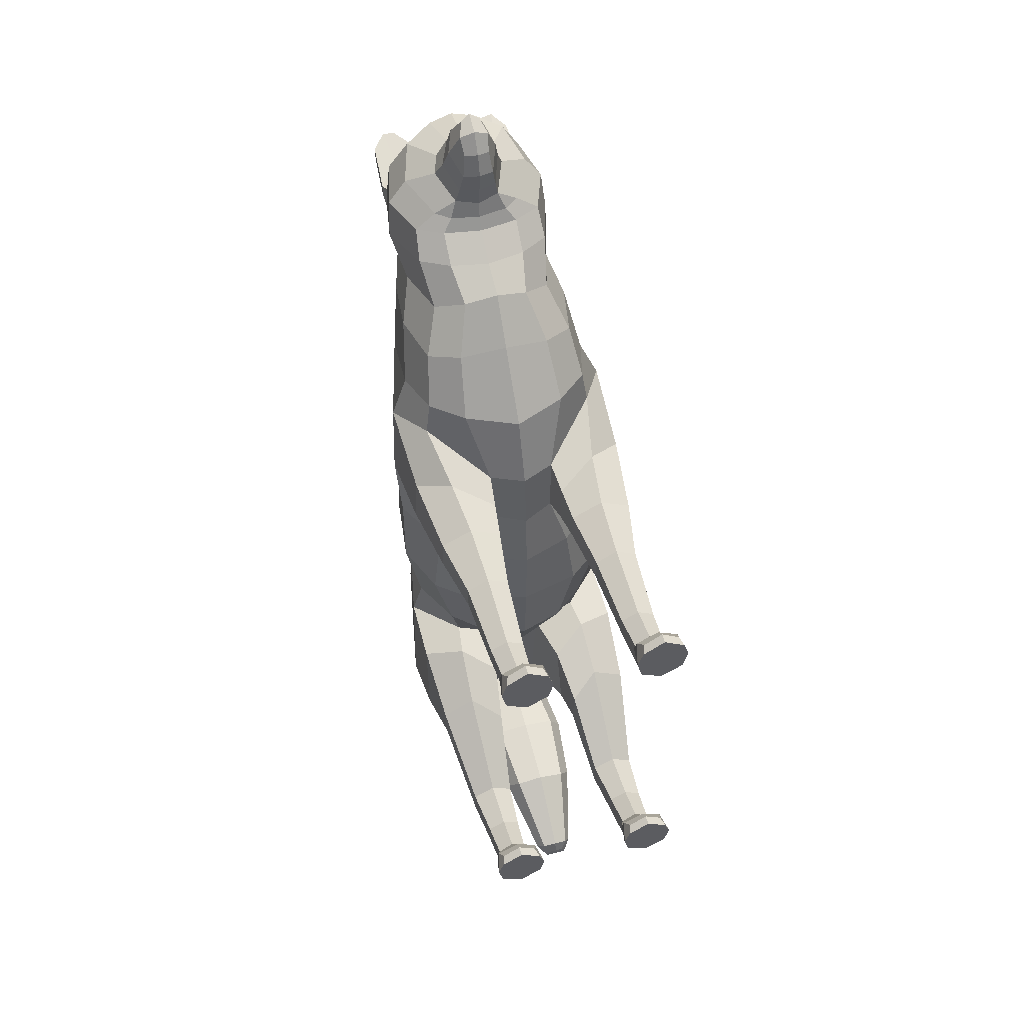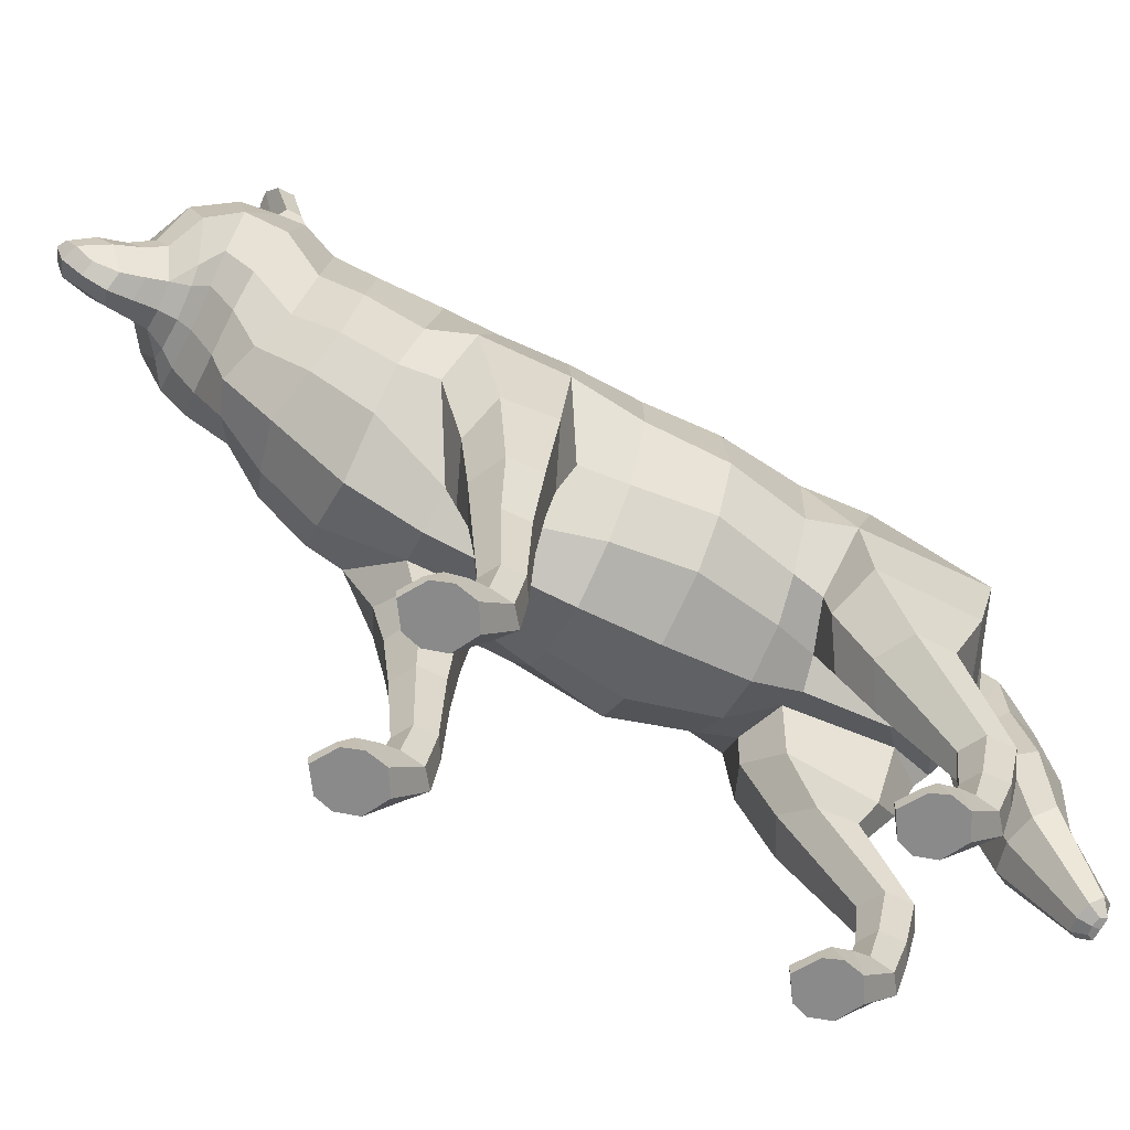
<metadata>
{"format":"obj","ext":"obj","renderer":"f3d","projection":"perspective","resolution":1024,"background":"white","views":[{"elev":52.1,"azim":-15.3,"up":"+Z"},{"elev":-63.5,"azim":63.5,"up":"+Y"}]}
</metadata>
<code>
g default
v 0 4.404 -4.04
v 0 3.488 -3.764
v 0 1.146 -4.734
v 0 1.379 -4.826
v 0 1.218 -4.769
v 0 1.139 -4.654
v 0 1.173 -4.518
v 0 2.826 -4.619
v 0 2.675 -3.859
v 0 2.141 -4.675
v 0 1.92 -4.002
v 0 3.52 -4.485
v 0 3.249 -3.769
v 0 4.021 -4.32
v 0 4.702 -3.754
v 0 3.059 -3.043
v 0 5.663 1.658
v 0 3.074 1.992
v 0 5.32 0.632
v 0 2.743 0.6163
v 0 2.815 1.272
v 0 5.086 -2.557
v 0 2.989 -2.215
v 0 4.92 -3.319
v 0 5.475 1.236
v 0 5.206 -0.05674
v 0 2.704 -0.1146
v 0 5.15 -1.775
v 0 2.765 -1.71
v 0 5.196 -0.8394
v 0 2.704 -0.8778
v 0 3.284 -3.514
v 0 5.564 4.233
v 0 4.768 3.847
v 0 5.125 4.826
v 0 4.77 4.539
v 0 4.909 4.746
v 0 4.697 4.303
v 0 5.273 4.608
v 0 6.005 4.111
v 0 4.747 3.664
v 0 6.387 2.996
v 0 4.357 3.303
v 0 6.139 2.512
v 0 3.993 3.158
v 0 3.628 2.685
v 0 4.666 3.528
v 0 6.353 3.355
v 0 5.87 2.146
v 0 6.27 3.732
v 0 4.73 4.073
v 0 5.405 4.402
v -0.2493 4.352 -3.981
v -0.2475 3.508 -3.813
v -0.3617 4.117 -3.869
v -0.08377 1.202 -4.745
v -0.1431 1.349 -4.78
v -0.2167 1.27 -4.663
v -0.1178 1.144 -4.73
v -0.1475 1.192 -4.551
v -0.08962 1.155 -4.677
v -0.492 2.74 -4.149
v -0.2899 2.799 -4.499
v -0.357 2.691 -3.919
v -0.4159 2.047 -4.253
v -0.2332 2.102 -4.495
v -0.2914 1.937 -4.07
v -0.4064 3.451 -4.043
v -0.2817 3.502 -4.373
v -0.2779 3.266 -3.824
v -0.2861 4.001 -4.222
v -0.4368 3.886 -3.983
v -0.769 4.111 -3.672
v -0.5514 4.539 -3.704
v -0.2384 3.232 -3.251
v -0.531 3.31 -3.617
v -1.266 3.717 -3.399
v -1.022 4.962 1.662
v -0.6815 5.433 1.627
v -0.5636 3.313 1.996
v -0.9123 3.623 1.972
v -1.065 4.208 1.825
v -0.7421 5.074 0.54
v -1.138 4.679 0.5325
v -1.298 4.006 0.5888
v -0.8641 3.359 0.3242
v -0.362 2.978 0.5391
v -0.9652 3.58 1.602
v -0.3633 2.987 1.254
v -0.6452 4.931 -2.557
v -1.108 4.517 -2.404
v -1.223 3.803 -2.147
v -0.75 3.241 -2.015
v -0.2712 3.164 -2.178
v -0.6409 4.775 -3.265
v -1.051 4.395 -3.251
v -1.251 4.111 1.421
v -1.088 4.754 1.195
v -0.7146 5.27 1.155
v -1.034 0 -2.787
v -0.8015 0 -2.912
v -0.5687 0 -2.787
v -0.9607 0.4417 -2.929
v -0.8015 0.4417 -2.804
v -0.6424 0.4417 -2.929
v -0.6424 0.3526 -3.13
v -0.8015 0.3273 -3.239
v -0.9607 0.3526 -3.116
v -0.9833 0.8348 -3.036
v -0.8015 0.8348 -2.931
v -0.6198 0.8348 -3.036
v -0.6198 0.8348 -3.287
v -0.8015 0.8348 -3.392
v -0.9833 0.8348 -3.287
v -1.032 1.379 -3.13
v -0.8015 1.379 -2.997
v -0.5708 1.379 -3.13
v -0.5708 1.379 -3.396
v -0.8015 1.379 -3.53
v -1.032 1.379 -3.396
v -1.176 2.31 -2.536
v -0.8174 2.324 -2.348
v -0.4903 2.108 -2.536
v -0.4776 2.108 -2.913
v -0.7423 2.307 -3.101
v -1.165 2.307 -2.913
v -0.5131 0 -2.586
v -0.8015 0 -2.508
v -1.09 0 -2.586
v -0.5736 0 -2.426
v -0.6076 0.1042 -2.407
v -0.8015 0 -2.283
v -0.8015 0.1042 -2.282
v -1.03 0 -2.426
v -0.9955 0.1042 -2.407
v -0.5742 0.2187 -2.531
v -0.5741 0.2921 -2.731
v -0.8015 0.2943 -2.618
v -0.8015 0.2101 -2.397
v -1.029 0.2921 -2.731
v -1.029 0.2187 -2.531
v -0.9814 0 1.162
v -0.7508 0 1.037
v -0.5203 0 1.162
v -0.91 0.4348 1.06
v -0.7508 0.4348 1.186
v -0.5916 0.4348 1.06
v -0.5916 0.3526 0.8527
v -0.7508 0.3273 0.7336
v -0.91 0.3526 0.8565
v -0.9326 0.8348 0.9855
v -0.7508 0.8348 1.09
v -0.569 0.8348 0.9855
v -0.569 0.8348 0.7756
v -0.7508 0.8348 0.6706
v -0.9326 0.8348 0.7756
v -0.9816 1.649 1.027
v -0.7508 1.649 1.16
v -0.5198 1.649 1.027
v -0.5199 1.649 0.7604
v -0.7508 1.649 0.6272
v -0.9816 1.649 0.7604
v -1.107 2.314 1.062
v -0.7737 2.315 1.23
v -0.4353 2.309 1.062
v -0.4378 2.322 0.7253
v -0.7728 2.327 0.5569
v -1.115 2.321 0.7253
v -0.4648 0 1.368
v -0.7508 0 1.465
v -1.037 0 1.368
v -0.5228 0 1.547
v -0.5569 0.09625 1.575
v -0.7508 0 1.69
v -0.7508 0.09625 1.7
v -0.9788 0 1.547
v -0.9448 0.09625 1.575
v -0.5235 0.2207 1.442
v -0.5234 0.294 1.242
v -0.7508 0.2962 1.355
v -0.7508 0.212 1.576
v -0.9782 0.294 1.242
v -0.9782 0.2207 1.442
v -0.7491 5.014 -0.1227
v -1.164 4.528 -0.1525
v -1.26 3.869 -0.1116
v -0.9334 3.282 -0.1336
v -0.5591 2.897 -0.1146
v -0.6566 5 -1.769
v -1.076 4.523 -1.733
v -1.116 3.751 -1.692
v -0.8391 3.21 -1.687
v -0.4884 2.92 -1.71
v -0.7063 5.011 -0.8728
v -1.192 4.509 -0.8813
v -1.277 3.782 -0.9054
v -1.046 3.178 -0.8786
v -0.6548 2.859 -0.8778
v -0.4382 3.422 -3.719
v -0.3856 5.227 3.976
v -0.2671 5.034 4.408
v -0.1672 4.772 4.265
v -0.4752 4.897 3.694
v -0.6978 5.381 3.804
v -0.82 5.943 2.949
v -0.7309 4.635 3.267
v -0.9292 5.302 3.112
v -0.7623 5.682 2.633
v -0.6579 4.285 2.863
v -0.8202 4.949 2.738
v -0.966 4.608 2.358
v -0.3662 6.044 2.543
v -0.2159 6.35 3.016
v -0.156 4.934 4.683
v -0.1358 4.826 4.509
v -0.2422 4.859 3.857
v -0.3158 4.786 3.678
v -0.4175 4.44 3.298
v -0.3528 4.07 3.035
v -0.4162 4.721 3.537
v -0.7067 4.857 3.542
v -0.8958 5.399 3.508
v -0.8034 5.95 3.204
v -0.195 6.354 3.29
v -0.8363 6.069 3.152
v -0.3797 6.563 3.29
v -0.8353 6.07 3.011
v -0.3947 6.583 3.107
v -0.8034 6.581 3.272
v -0.5286 6.717 3.343
v -0.7993 6.591 3.118
v -0.5278 6.74 3.21
v -0.6616 6.746 3.348
v -0.6561 6.752 3.197
v -0.6009 6.335 3.223
v -0.6368 6.331 3.005
v -1.228 3.091 -2.225
v -0.7967 2.882 -2.033
v -0.4122 2.65 -2.256
v -0.4617 2.577 -3.144
v -0.621 2.803 -3.417
v -1.237 3.009 -3.215
v -0.5015 3.714 2.571
v -0.8338 3.934 2.462
v -0.8949 5.303 2.247
v -0.4946 5.711 2.17
v -0.3116 6.234 3.697
v -0.7654 5.939 3.555
v -0.2051 4.817 4.048
v -0.3164 5.131 4.169
v -0.3239 5.397 4.083
v -0.1706 5.532 4.156
v -0.2102 5.349 4.302
v -0.1013 5.083 4.775
v -0.1872 5.23 4.554
v -0.2593 5.994 4.037
v -0.5607 5.832 3.936
v -0.8381 2.913 1.335
v -0.398 2.65 1.158
v -0.3969 2.652 0.6705
v -0.7894 2.846 0.4766
v -1.238 3.168 0.6566
v -1.207 3.147 1.18
v -0.5424 6.157 2.894
v 0.2493 4.352 -3.981
v 0.2475 3.508 -3.813
v 0.3617 4.117 -3.869
v 0.08377 1.202 -4.745
v 0.1431 1.349 -4.78
v 0.2167 1.27 -4.663
v 0.1178 1.144 -4.73
v 0.1475 1.192 -4.551
v 0.08962 1.155 -4.677
v 0.492 2.74 -4.149
v 0.2899 2.799 -4.499
v 0.357 2.691 -3.919
v 0.4159 2.047 -4.253
v 0.2332 2.102 -4.495
v 0.2914 1.937 -4.07
v 0.4064 3.451 -4.043
v 0.2817 3.502 -4.373
v 0.2779 3.266 -3.824
v 0.2861 4.001 -4.222
v 0.4368 3.886 -3.983
v 0.769 4.111 -3.672
v 0.5514 4.539 -3.704
v 0.2384 3.232 -3.251
v 0.531 3.31 -3.617
v 1.266 3.717 -3.399
v 1.022 4.962 1.662
v 0.6815 5.433 1.627
v 0.5636 3.313 1.996
v 0.9123 3.623 1.972
v 1.065 4.208 1.825
v 0.7421 5.074 0.54
v 1.138 4.679 0.5325
v 1.298 4.006 0.5888
v 0.8641 3.359 0.3242
v 0.362 2.978 0.5391
v 0.9652 3.58 1.602
v 0.3633 2.987 1.254
v 0.6452 4.931 -2.557
v 1.108 4.517 -2.404
v 1.223 3.803 -2.147
v 0.75 3.241 -2.015
v 0.2712 3.164 -2.178
v 0.6409 4.775 -3.265
v 1.051 4.395 -3.251
v 1.251 4.111 1.421
v 1.088 4.754 1.195
v 0.7146 5.27 1.155
v 1.034 0 -2.787
v 0.8015 0 -2.912
v 0.5687 0 -2.787
v 0.9607 0.4417 -2.929
v 0.8015 0.4417 -2.804
v 0.6424 0.4417 -2.929
v 0.6424 0.3526 -3.13
v 0.8015 0.3273 -3.239
v 0.9607 0.3526 -3.116
v 0.9833 0.8348 -3.036
v 0.8015 0.8348 -2.931
v 0.6198 0.8348 -3.036
v 0.6198 0.8348 -3.287
v 0.8015 0.8348 -3.392
v 0.9833 0.8348 -3.287
v 1.032 1.379 -3.13
v 0.8015 1.379 -2.997
v 0.5708 1.379 -3.13
v 0.5708 1.379 -3.396
v 0.8015 1.379 -3.53
v 1.032 1.379 -3.396
v 1.176 2.31 -2.536
v 0.8174 2.324 -2.348
v 0.4903 2.108 -2.536
v 0.4776 2.108 -2.913
v 0.7423 2.307 -3.101
v 1.165 2.307 -2.913
v 0.5131 0 -2.586
v 0.8015 0 -2.508
v 1.09 0 -2.586
v 0.5736 0 -2.426
v 0.6076 0.1042 -2.407
v 0.8015 0 -2.283
v 0.8015 0.1042 -2.282
v 1.03 0 -2.426
v 0.9955 0.1042 -2.407
v 0.5742 0.2187 -2.531
v 0.5741 0.2921 -2.731
v 0.8015 0.2943 -2.618
v 0.8015 0.2101 -2.397
v 1.029 0.2921 -2.731
v 1.029 0.2187 -2.531
v 0.9814 0 1.162
v 0.7508 0 1.037
v 0.5203 0 1.162
v 0.91 0.4348 1.06
v 0.7508 0.4348 1.186
v 0.5916 0.4348 1.06
v 0.5916 0.3526 0.8527
v 0.7508 0.3273 0.7336
v 0.91 0.3526 0.8565
v 0.9326 0.8348 0.9855
v 0.7508 0.8348 1.09
v 0.569 0.8348 0.9855
v 0.569 0.8348 0.7756
v 0.7508 0.8348 0.6706
v 0.9326 0.8348 0.7756
v 0.9816 1.649 1.027
v 0.7508 1.649 1.16
v 0.5198 1.649 1.027
v 0.5199 1.649 0.7604
v 0.7508 1.649 0.6272
v 0.9816 1.649 0.7604
v 1.107 2.314 1.062
v 0.7737 2.315 1.23
v 0.4353 2.309 1.062
v 0.4378 2.322 0.7253
v 0.7728 2.327 0.5569
v 1.115 2.321 0.7253
v 0.4648 0 1.368
v 0.7508 0 1.465
v 1.037 0 1.368
v 0.5228 0 1.547
v 0.5569 0.09625 1.575
v 0.7508 0 1.69
v 0.7508 0.09625 1.7
v 0.9788 0 1.547
v 0.9448 0.09625 1.575
v 0.5235 0.2207 1.442
v 0.5234 0.294 1.242
v 0.7508 0.2962 1.355
v 0.7508 0.212 1.576
v 0.9782 0.294 1.242
v 0.9782 0.2207 1.442
v 0.7491 5.014 -0.1227
v 1.164 4.528 -0.1525
v 1.26 3.869 -0.1116
v 0.9334 3.282 -0.1336
v 0.5591 2.897 -0.1146
v 0.6566 5 -1.769
v 1.076 4.523 -1.733
v 1.116 3.751 -1.692
v 0.8391 3.21 -1.687
v 0.4884 2.92 -1.71
v 0.7063 5.011 -0.8728
v 1.192 4.509 -0.8813
v 1.277 3.782 -0.9054
v 1.046 3.178 -0.8786
v 0.6548 2.859 -0.8778
v 0.4382 3.422 -3.719
v 0.3856 5.227 3.976
v 0.2671 5.034 4.408
v 0.1672 4.772 4.265
v 0.4752 4.897 3.694
v 0.6978 5.381 3.804
v 0.82 5.943 2.949
v 0.7309 4.635 3.267
v 0.9292 5.302 3.112
v 0.7623 5.682 2.633
v 0.6579 4.285 2.863
v 0.8202 4.949 2.738
v 0.966 4.608 2.358
v 0.3662 6.044 2.543
v 0.2159 6.35 3.016
v 0.156 4.934 4.683
v 0.1358 4.826 4.509
v 0.2422 4.859 3.857
v 0.3158 4.786 3.678
v 0.4175 4.44 3.298
v 0.3528 4.07 3.035
v 0.4162 4.721 3.537
v 0.7067 4.857 3.542
v 0.8958 5.399 3.508
v 0.8034 5.95 3.204
v 0.195 6.354 3.29
v 0.8363 6.069 3.152
v 0.3797 6.563 3.29
v 0.8353 6.07 3.011
v 0.3947 6.583 3.107
v 0.8034 6.581 3.272
v 0.5286 6.717 3.343
v 0.7993 6.591 3.118
v 0.5278 6.74 3.21
v 0.6616 6.746 3.348
v 0.6561 6.752 3.197
v 0.6009 6.335 3.223
v 0.6368 6.331 3.005
v 1.228 3.091 -2.225
v 0.7967 2.882 -2.033
v 0.4122 2.65 -2.256
v 0.4617 2.577 -3.144
v 0.621 2.803 -3.417
v 1.237 3.009 -3.215
v 0.5015 3.714 2.571
v 0.8338 3.934 2.462
v 0.8949 5.303 2.247
v 0.4946 5.711 2.17
v 0.3116 6.234 3.697
v 0.7654 5.939 3.555
v 0.2051 4.817 4.048
v 0.3164 5.131 4.169
v 0.3239 5.397 4.083
v 0.1706 5.532 4.156
v 0.2102 5.349 4.302
v 0.1013 5.083 4.775
v 0.1872 5.23 4.554
v 0.2593 5.994 4.037
v 0.5607 5.832 3.936
v 0.8381 2.913 1.335
v 0.398 2.65 1.158
v 0.3969 2.652 0.6705
v 0.7894 2.846 0.4766
v 1.238 3.168 0.6566
v 1.207 3.147 1.18
v 0.5424 6.157 2.894
g Wolves_Mesh
f 56 59 58 57
f 57 4 5 56
f 59 61 60 58
f 61 6 7 60
f 5 3 59 56
f 1 14 71 53
f 53 71 72 55
f 54 55 72
f 3 6 61 59
f 63 66 65 62
f 8 10 66 63
f 64 67 11 9
f 67 64 62 65
f 66 57 58 65
f 10 4 57 66
f 67 60 7 11
f 58 60 67 65
f 69 63 62 68
f 12 8 63 69
f 70 64 9 13
f 64 70 68 62
f 14 12 69 71
f 54 70 13 2
f 70 54 72 68
f 71 69 68 72
f 73 96 95 74
f 74 95 24 15
f 77 96 73
f 20 21 89 87
f 99 79 17 25
f 98 78 79 99
f 97 82 78 98
f 88 81 82 97
f 89 80 81 88
f 21 18 80 89
f 90 189 28 22
f 91 190 189 90
f 92 190 91
f 93 192 191 92
f 94 193 192 93
f 23 29 193 94
f 95 90 22 24
f 96 91 90 95
f 77 92 91 96
f 16 23 94 75
f 85 97 98 84
f 84 98 99 83
f 83 99 25 19
f 108 107 101 100
f 107 106 102 101
f 105 137 102 106
f 131 133 132 130
f 133 135 134 132
f 102 127 128 101
f 110 109 103 104
f 111 110 104 105
f 112 111 105 106
f 113 112 106 107
f 114 113 107 108
f 114 108 103 109
f 116 115 109 110
f 117 116 110 111
f 118 117 111 112
f 119 118 112 113
f 120 119 113 114
f 120 114 109 115
f 122 121 115 116
f 123 122 116 117
f 124 123 117 118
f 125 124 118 119
f 126 125 119 120
f 126 120 115 121
f 238 237 121 122
f 239 238 122 123
f 240 239 123 124
f 241 240 124 125
f 242 241 125 126
f 242 126 121 237
f 100 101 128 129
f 103 108 100 140
f 127 130 132 128
f 128 132 134 129
f 129 134 135 141
f 129 141 140 100
f 136 131 130 127
f 137 138 139 136
f 138 140 141 139
f 104 138 137 105
f 103 140 138 104
f 139 133 131 136
f 141 135 133 139
f 127 102 137 136
f 150 149 143 142
f 149 148 144 143
f 147 179 144 148
f 173 175 174 172
f 175 177 176 174
f 144 169 170 143
f 152 151 145 146
f 153 152 146 147
f 154 153 147 148
f 155 154 148 149
f 156 155 149 150
f 156 150 145 151
f 158 157 151 152
f 159 158 152 153
f 160 159 153 154
f 161 160 154 155
f 162 161 155 156
f 162 156 151 157
f 164 163 157 158
f 165 164 158 159
f 166 165 159 160
f 167 166 160 161
f 168 167 161 162
f 168 162 157 163
f 263 163 164 258
f 259 258 164 165
f 260 259 165 166
f 261 260 166 167
f 262 261 167 168
f 263 262 168 163
f 142 143 170 171
f 145 150 142 182
f 169 172 174 170
f 170 174 176 171
f 171 176 177 183
f 171 183 182 142
f 178 173 172 169
f 179 180 181 178
f 180 182 183 181
f 146 180 179 147
f 145 182 180 146
f 181 175 173 178
f 183 177 175 181
f 169 144 179 178
f 184 83 19 26
f 185 84 83 184
f 186 85 84 185
f 187 86 85 186
f 188 87 86 187
f 27 20 87 188
f 189 194 30 28
f 190 195 194 189
f 191 196 195 190
f 192 197 196 191
f 193 198 197 192
f 29 31 198 193
f 194 184 26 30
f 195 185 184 194
f 196 186 185 195
f 197 187 186 196
f 198 188 187 197
f 31 27 188 198
f 53 74 15 1
f 16 75 199 32
f 55 73 74 53
f 75 76 199
f 249 202 201 250
f 202 215 214 201
f 216 203 217
f 200 204 203 216
f 247 224 223 248
f 223 222 248
f 213 212 264
f 206 209 219 218
f 207 210 209 206
f 208 210 207 205
f 42 44 212 213
f 50 48 224 247
f 37 214 215 36
f 38 36 215 202
f 51 38 202 249
f 217 41 34 216
f 219 45 43 218
f 44 49 246 212
f 212 246 245 208
f 245 211 210 208
f 210 211 244 209
f 209 244 243 219
f 219 243 46 45
f 218 43 47 220
f 221 206 218 220
f 222 207 206 221
f 205 207 222 223
f 230 232 234 233
f 48 42 213 224
f 224 235 225 223
f 223 225 227 205
f 236 228 213
f 213 228 226 224
f 233 229 225 235
f 225 229 231 227
f 228 236 234 232
f 228 232 230 226
f 234 231 229 233
f 233 235 226 230
f 224 226 235
f 236 227 231 234
f 236 213 264
f 54 199 73 55
f 2 32 199 54
f 93 92 237 238
f 94 93 238 239
f 75 94 239 240
f 76 75 240 241
f 77 76 241 242
f 92 77 242 237
f 76 77 73
f 18 46 243 80
f 81 80 243 244
f 82 81 244 211
f 78 82 211 245
f 79 78 245 246
f 49 17 79 246
f 40 50 247 256
f 222 204 257 248
f 204 222 221 203
f 203 221 220 217
f 47 41 217 220
f 34 51 249 216
f 216 249 250 200
f 254 214 37 35
f 251 253 252
f 252 256 257 251
f 253 250 201 255
f 255 201 214 254
f 257 204 200 251
f 33 40 256 252
f 255 39 52 253
f 254 35 39 255
f 251 200 250 253
f 52 33 252 253
f 247 248 257 256
f 89 88 258 259
f 87 89 259 260
f 86 87 260 261
f 85 86 261 262
f 97 85 262 263
f 88 97 263 258
f 199 76 73
f 205 227 236 264
f 212 208 205 264
f 268 269 270 271
f 269 268 5 4
f 271 270 272 273
f 273 272 7 6
f 5 268 271 3
f 1 265 283 14
f 265 267 284 283
f 266 284 267
f 3 271 273 6
f 275 274 277 278
f 8 275 278 10
f 276 9 11 279
f 279 277 274 276
f 278 277 270 269
f 10 278 269 4
f 279 11 7 272
f 270 277 279 272
f 281 280 274 275
f 12 281 275 8
f 282 13 9 276
f 276 274 280 282
f 14 283 281 12
f 266 2 13 282
f 282 280 284 266
f 283 284 280 281
f 285 286 307 308
f 286 15 24 307
f 289 285 308
f 20 299 301 21
f 311 25 17 291
f 310 311 291 290
f 309 310 290 294
f 300 309 294 293
f 301 300 293 292
f 21 301 292 18
f 302 22 28 401
f 303 302 401 402
f 304 402 403
f 305 304 403 404
f 306 305 404 405
f 23 306 405 29
f 307 24 22 302
f 308 307 302 303
f 289 308 303 304
f 16 287 306 23
f 297 296 310 309
f 296 295 311 310
f 295 19 25 311
f 320 312 313 319
f 319 313 314 318
f 317 318 314 349
f 343 342 344 345
f 345 344 346 347
f 314 313 340 339
f 322 316 315 321
f 323 317 316 322
f 324 318 317 323
f 325 319 318 324
f 326 320 319 325
f 326 321 315 320
f 328 322 321 327
f 329 323 322 328
f 330 324 323 329
f 331 325 324 330
f 332 326 325 331
f 332 327 321 326
f 334 328 327 333
f 335 329 328 334
f 336 330 329 335
f 337 331 330 336
f 338 332 331 337
f 338 333 327 332
f 450 334 333 449
f 451 335 334 450
f 452 336 335 451
f 453 337 336 452
f 454 338 337 453
f 454 449 333 338
f 312 341 340 313
f 315 352 312 320
f 339 340 344 342
f 340 341 346 344
f 341 353 347 346
f 341 312 352 353
f 348 339 342 343
f 349 348 351 350
f 350 351 353 352
f 316 317 349 350
f 315 316 350 352
f 351 348 343 345
f 353 351 345 347
f 339 348 349 314
f 362 354 355 361
f 361 355 356 360
f 359 360 356 391
f 385 384 386 387
f 387 386 388 389
f 356 355 382 381
f 364 358 357 363
f 365 359 358 364
f 366 360 359 365
f 367 361 360 366
f 368 362 361 367
f 368 363 357 362
f 370 364 363 369
f 371 365 364 370
f 372 366 365 371
f 373 367 366 372
f 374 368 367 373
f 374 369 363 368
f 376 370 369 375
f 377 371 370 376
f 378 372 371 377
f 379 373 372 378
f 380 374 373 379
f 380 375 369 374
f 475 470 376 375
f 471 377 376 470
f 472 378 377 471
f 473 379 378 472
f 474 380 379 473
f 475 375 380 474
f 354 383 382 355
f 357 394 354 362
f 381 382 386 384
f 382 383 388 386
f 383 395 389 388
f 383 354 394 395
f 390 381 384 385
f 391 390 393 392
f 392 393 395 394
f 358 359 391 392
f 357 358 392 394
f 393 390 385 387
f 395 393 387 389
f 381 390 391 356
f 396 26 19 295
f 397 396 295 296
f 398 397 296 297
f 399 398 297 298
f 400 399 298 299
f 27 400 299 20
f 401 28 30 406
f 402 401 406 407
f 403 402 407 408
f 404 403 408 409
f 405 404 409 410
f 29 405 410 31
f 406 30 26 396
f 407 406 396 397
f 408 407 397 398
f 409 408 398 399
f 410 409 399 400
f 31 410 400 27
f 265 1 15 286
f 16 32 411 287
f 267 265 286 285
f 287 411 288
f 461 462 413 414
f 414 413 426 427
f 428 429 415
f 412 428 415 416
f 459 460 435 436
f 435 460 434
f 425 476 424
f 418 430 431 421
f 419 418 421 422
f 420 417 419 422
f 42 425 424 44
f 50 459 436 48
f 37 36 427 426
f 38 414 427 36
f 51 461 414 38
f 429 428 34 41
f 431 430 43 45
f 44 424 458 49
f 424 420 457 458
f 457 420 422 423
f 422 421 456 423
f 421 431 455 456
f 431 45 46 455
f 430 432 47 43
f 433 432 430 418
f 434 433 418 419
f 417 435 434 419
f 442 445 446 444
f 48 436 425 42
f 436 435 437 447
f 435 417 439 437
f 448 425 440
f 425 436 438 440
f 445 447 437 441
f 437 439 443 441
f 440 444 446 448
f 440 438 442 444
f 446 445 441 443
f 445 442 438 447
f 436 447 438
f 448 446 443 439
f 448 476 425
f 266 267 285 411
f 2 266 411 32
f 305 450 449 304
f 306 451 450 305
f 287 452 451 306
f 288 453 452 287
f 289 454 453 288
f 304 449 454 289
f 288 285 289
f 18 292 455 46
f 293 456 455 292
f 294 423 456 293
f 290 457 423 294
f 291 458 457 290
f 49 458 291 17
f 40 468 459 50
f 434 460 469 416
f 416 415 433 434
f 415 429 432 433
f 47 432 429 41
f 34 428 461 51
f 428 412 462 461
f 466 35 37 426
f 463 464 465
f 464 463 469 468
f 465 467 413 462
f 467 466 426 413
f 469 463 412 416
f 33 464 468 40
f 467 465 52 39
f 466 467 39 35
f 463 465 462 412
f 52 465 464 33
f 459 468 469 460
f 301 471 470 300
f 299 472 471 301
f 298 473 472 299
f 297 474 473 298
f 309 475 474 297
f 300 470 475 309
f 411 285 288
f 417 476 448 439
f 424 476 417 420
f 304 303 402
f 92 191 190

</code>
